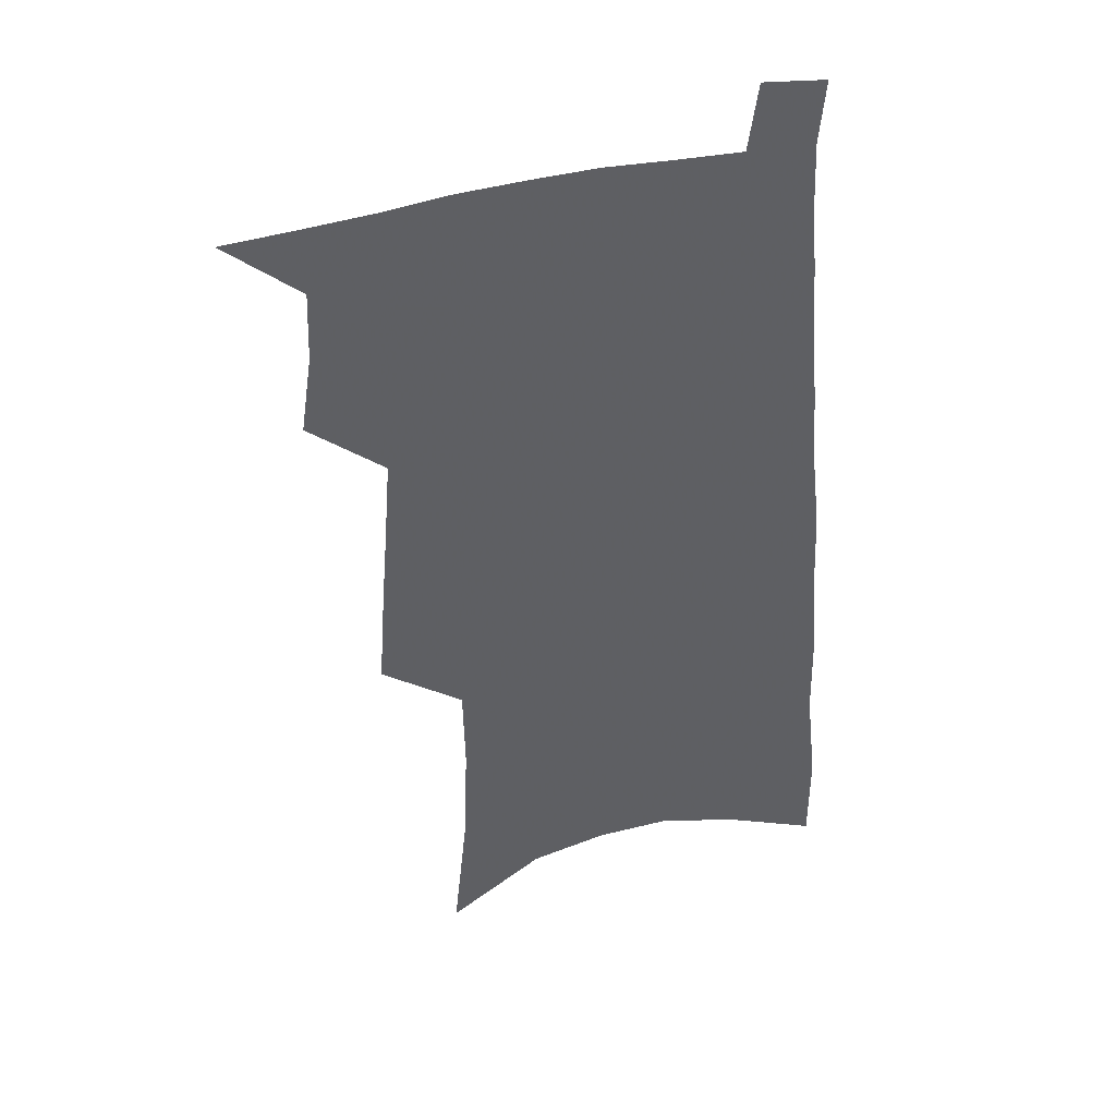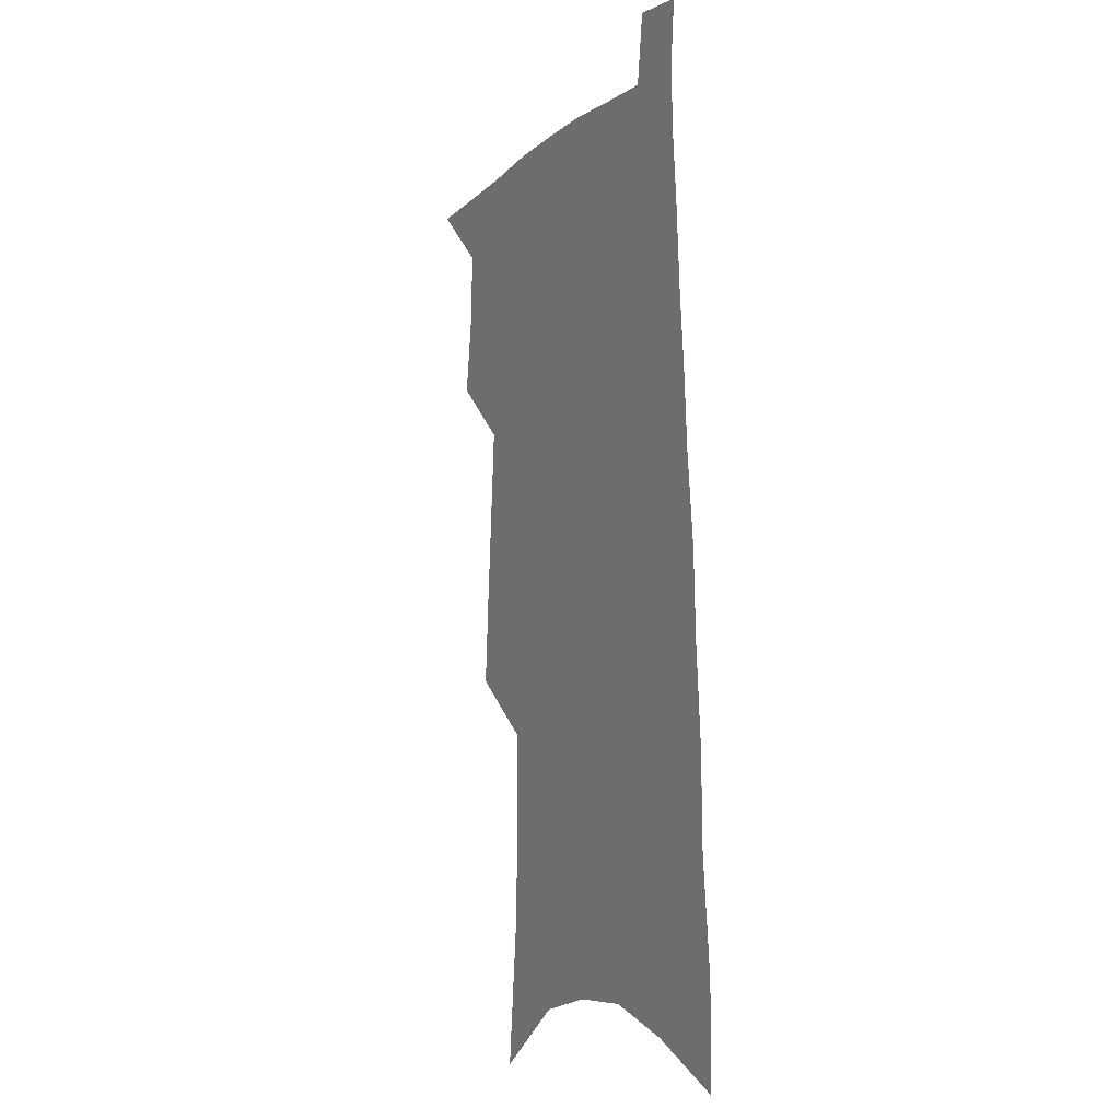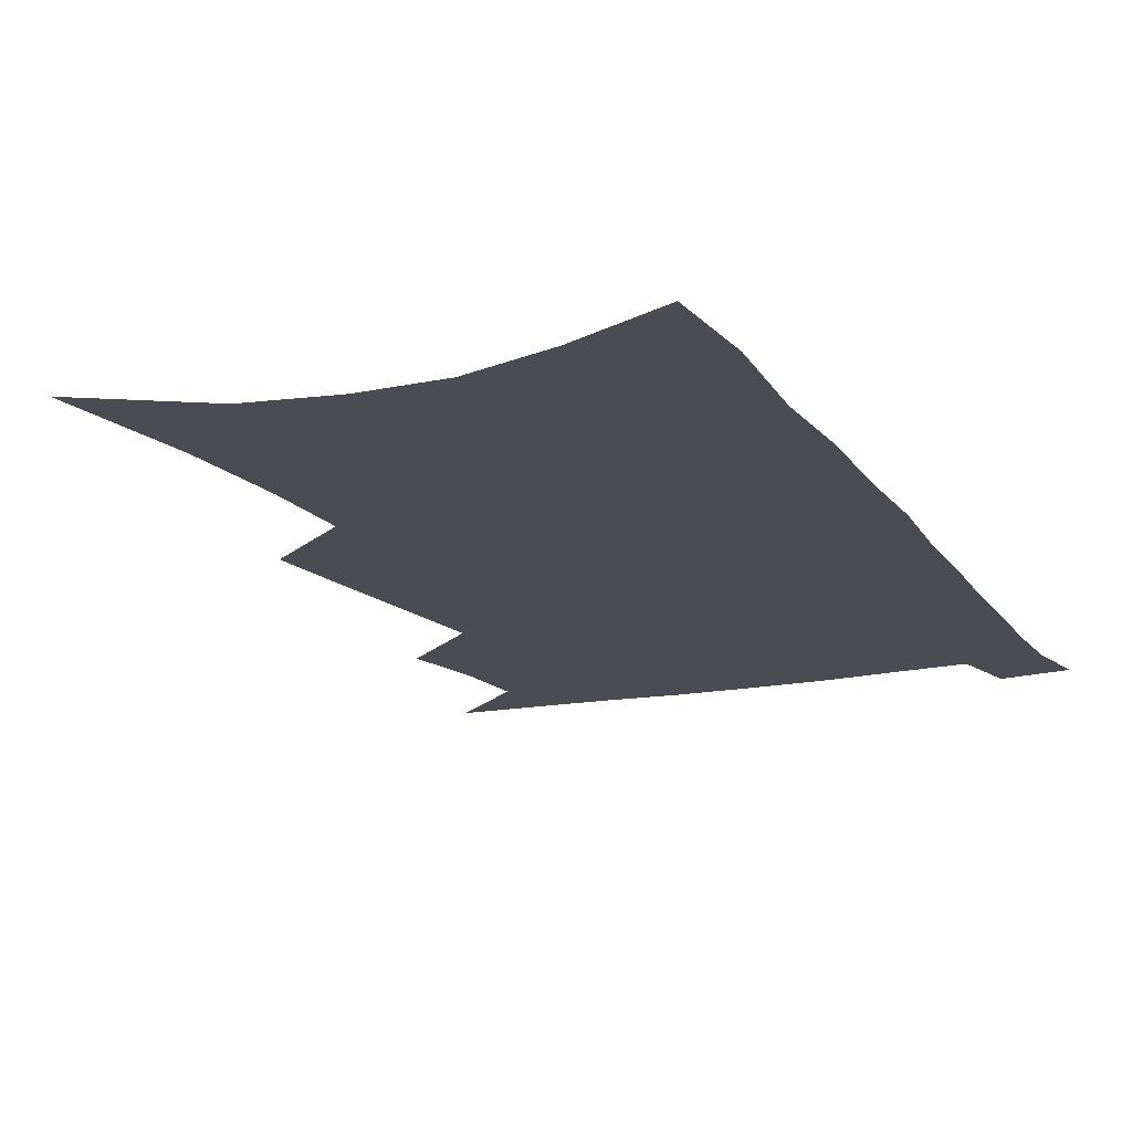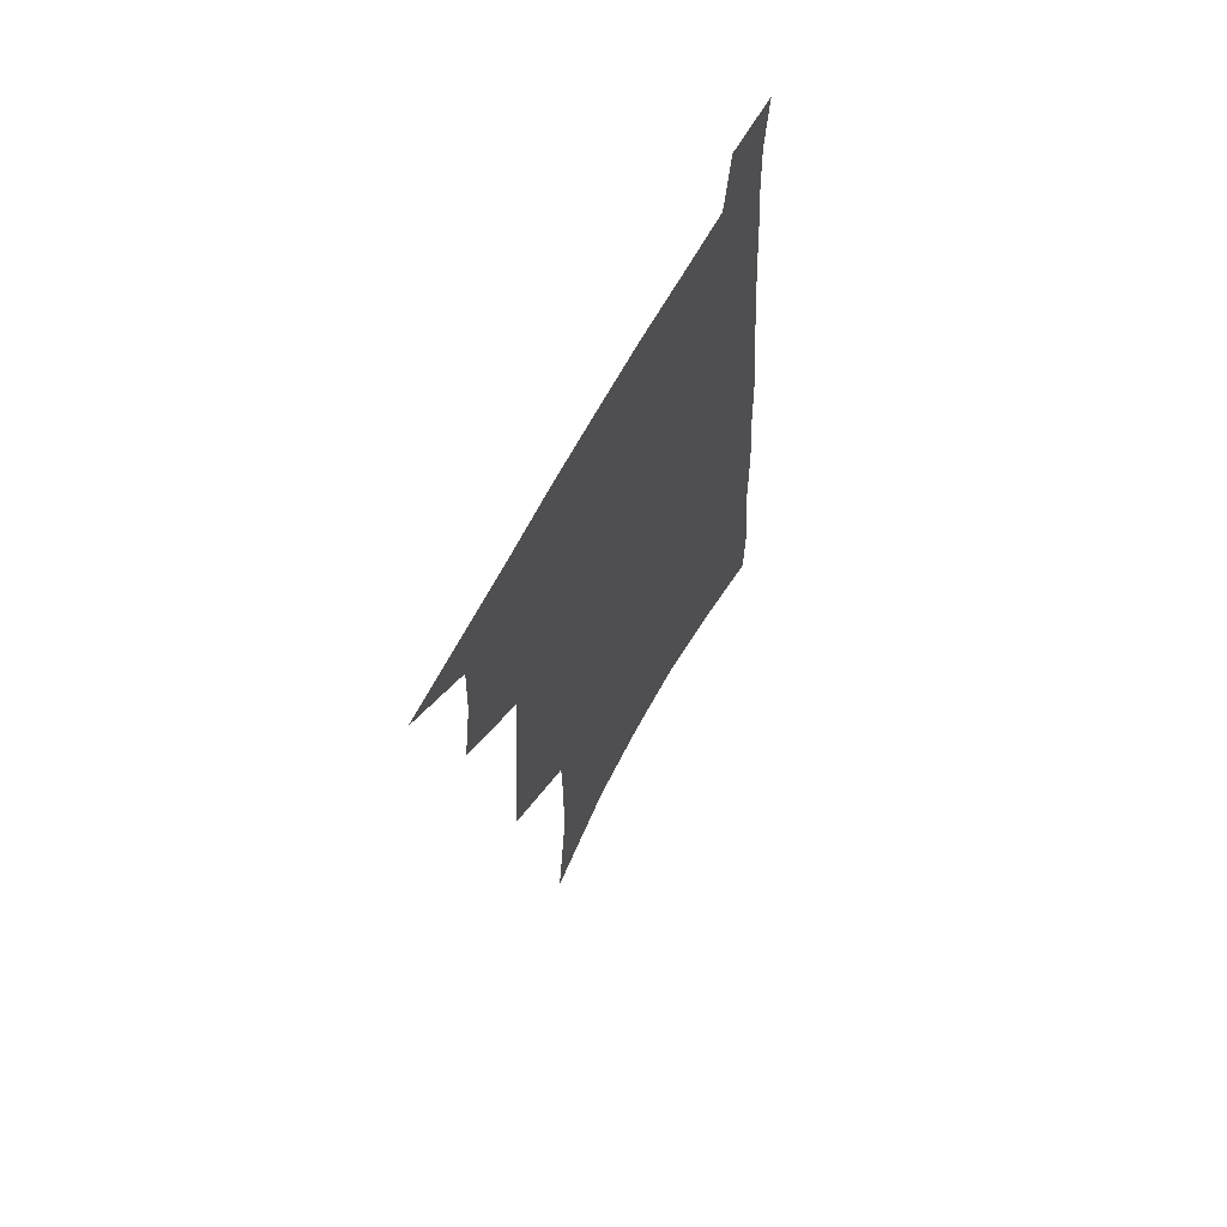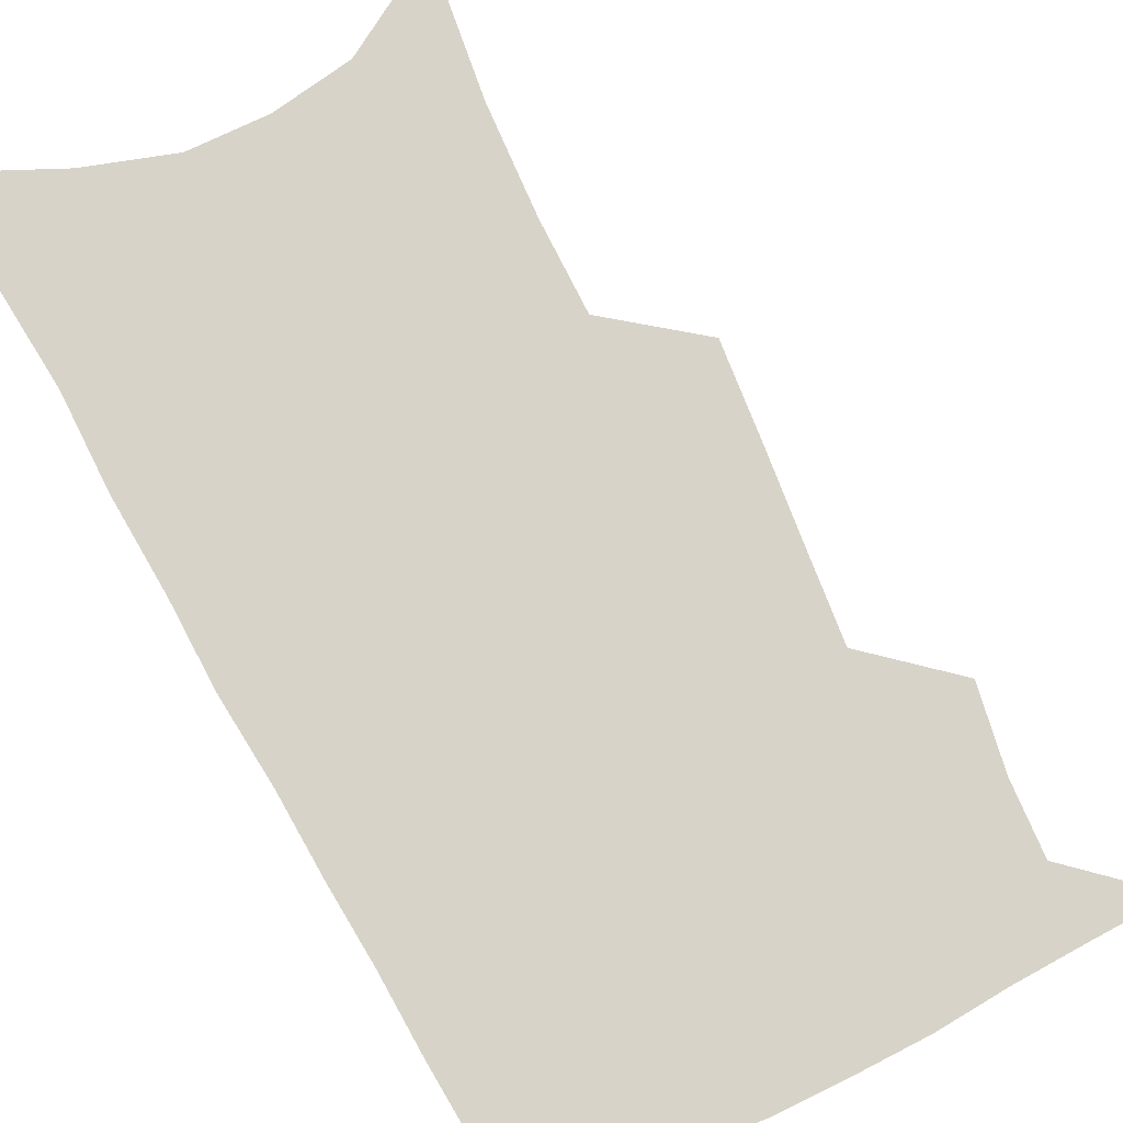
<metadata>
{"format":"obj","ext":"obj","renderer":"f3d","projection":"perspective","resolution":1024,"background":"white","views":[{"elev":41.0,"azim":-16.9,"up":"+Y"},{"elev":-7.1,"azim":65.0,"up":"+Y"},{"elev":-15.3,"azim":25.3,"up":"+Z"},{"elev":67.2,"azim":-61.2,"up":"+Y"},{"elev":76.9,"azim":154.6,"up":"+Z"}]}
</metadata>
<code>
v 496.8 527.9 0
v 520 448 0
v 524.4 477.5 0
v 525.3 503.8 0
v 525.2 529.3 0
v 541.5 324 0
v 544 359.5 0
v 546.7 393 0
v 549.1 424.1 0
v 551.4 453.1 0
v 553.9 480.5 0
v 553.1 505.6 0
v 551.3 530.9 0
v 566.8 173.6 0
v 572.4 226.6 0
v 573.8 267.1 0
v 573.1 301 0
v 576.5 339.7 0
v 577.4 371.7 0
v 578.2 401.9 0
v 579.3 430.3 0
v 579.9 457 0
v 580.5 482.4 0
v 579.9 506.6 0
v 576.9 533.3 0
v 603.1 196.9 0
v 603.5 238.8 0
v 603 274.9 0
v 603.3 311.3 0
v 604.6 347.3 0
v 604.2 376.1 0
v 605.2 407.1 0
v 605.1 433.1 0
v 605.1 458.6 0
v 605.3 483.5 0
v 604.7 507.7 0
v 602.7 534.1 0
v 632.4 202.4 0
v 631.7 243.4 0
v 630.8 279.3 0
v 630.3 314.8 0
v 630 347.6 0
v 629.7 377.4 0
v 629.7 406.4 0
v 629.5 434.5 0
v 629.5 459.6 0
v 629.5 483.9 0
v 629.5 507.9 0
v 628.3 534.4 0
v 661.3 202.4 0
v 659.7 241.5 0
v 658.3 278.1 0
v 656.9 313.4 0
v 655.7 346.9 0
v 655 377.1 0
v 654.7 405.2 0
v 654.3 432.7 0
v 654.1 458.5 0
v 653.6 484.1 0
v 653.9 508.2 0
v 654.7 532.8 0
v 692.9 193.1 0
v 689.8 234.4 0
v 687.6 271.9 0
v 685.1 308.1 0
v 683.3 341.2 0
v 682.8 371.5 0
v 681.3 401.4 0
v 680.2 429.7 0
v 679.5 456.6 0
v 678.4 482.8 0
v 678.4 507.5 0
v 679.6 531.6 0
v 683.3 557.4 0
v 728.6 177.5 0
v 728.8 214.6 0
v 724.3 255.3 0
v 723.7 290.1 0
v 720.7 325.5 0
v 719.4 357.8 0
v 715.6 390.7 0
v 713.5 420.8 0
v 710.7 450.2 0
v 709 477.8 0
v 706.6 504.7 0
v 705.5 530.2 0
v 707.9 554.4 0
f 4 5 1
f 9 10 2
f 2 10 3
f 10 11 3
f 3 11 4
f 11 12 4
f 4 12 5
f 12 13 5
f 17 18 6
f 6 18 7
f 18 19 7
f 7 19 8
f 19 20 8
f 8 20 9
f 20 21 9
f 9 21 10
f 21 22 10
f 10 22 11
f 22 23 11
f 11 23 12
f 23 24 12
f 12 24 13
f 24 25 13
f 14 26 15
f 26 27 15
f 15 27 16
f 27 28 16
f 16 28 17
f 28 29 17
f 17 29 18
f 29 30 18
f 18 30 19
f 30 31 19
f 19 31 20
f 31 32 20
f 20 32 21
f 32 33 21
f 21 33 22
f 33 34 22
f 22 34 23
f 34 35 23
f 23 35 24
f 35 36 24
f 24 36 25
f 36 37 25
f 26 38 27
f 38 39 27
f 27 39 28
f 39 40 28
f 28 40 29
f 40 41 29
f 29 41 30
f 41 42 30
f 30 42 31
f 42 43 31
f 31 43 32
f 43 44 32
f 32 44 33
f 44 45 33
f 33 45 34
f 45 46 34
f 34 46 35
f 46 47 35
f 35 47 36
f 47 48 36
f 36 48 37
f 48 49 37
f 38 50 39
f 50 51 39
f 39 51 40
f 51 52 40
f 40 52 41
f 52 53 41
f 41 53 42
f 53 54 42
f 42 54 43
f 54 55 43
f 43 55 44
f 55 56 44
f 44 56 45
f 56 57 45
f 45 57 46
f 57 58 46
f 46 58 47
f 58 59 47
f 47 59 48
f 59 60 48
f 48 60 49
f 60 61 49
f 50 62 51
f 62 63 51
f 51 63 52
f 63 64 52
f 52 64 53
f 64 65 53
f 53 65 54
f 65 66 54
f 54 66 55
f 66 67 55
f 55 67 56
f 67 68 56
f 56 68 57
f 68 69 57
f 57 69 58
f 69 70 58
f 58 70 59
f 70 71 59
f 59 71 60
f 71 72 60
f 60 72 61
f 72 73 61
f 62 75 63
f 75 76 63
f 63 76 64
f 76 77 64
f 64 77 65
f 77 78 65
f 65 78 66
f 78 79 66
f 66 79 67
f 79 80 67
f 67 80 68
f 80 81 68
f 68 81 69
f 81 82 69
f 69 82 70
f 82 83 70
f 70 83 71
f 83 84 71
f 71 84 72
f 84 85 72
f 72 85 73
f 85 86 73
f 73 86 74
f 86 87 74

</code>
